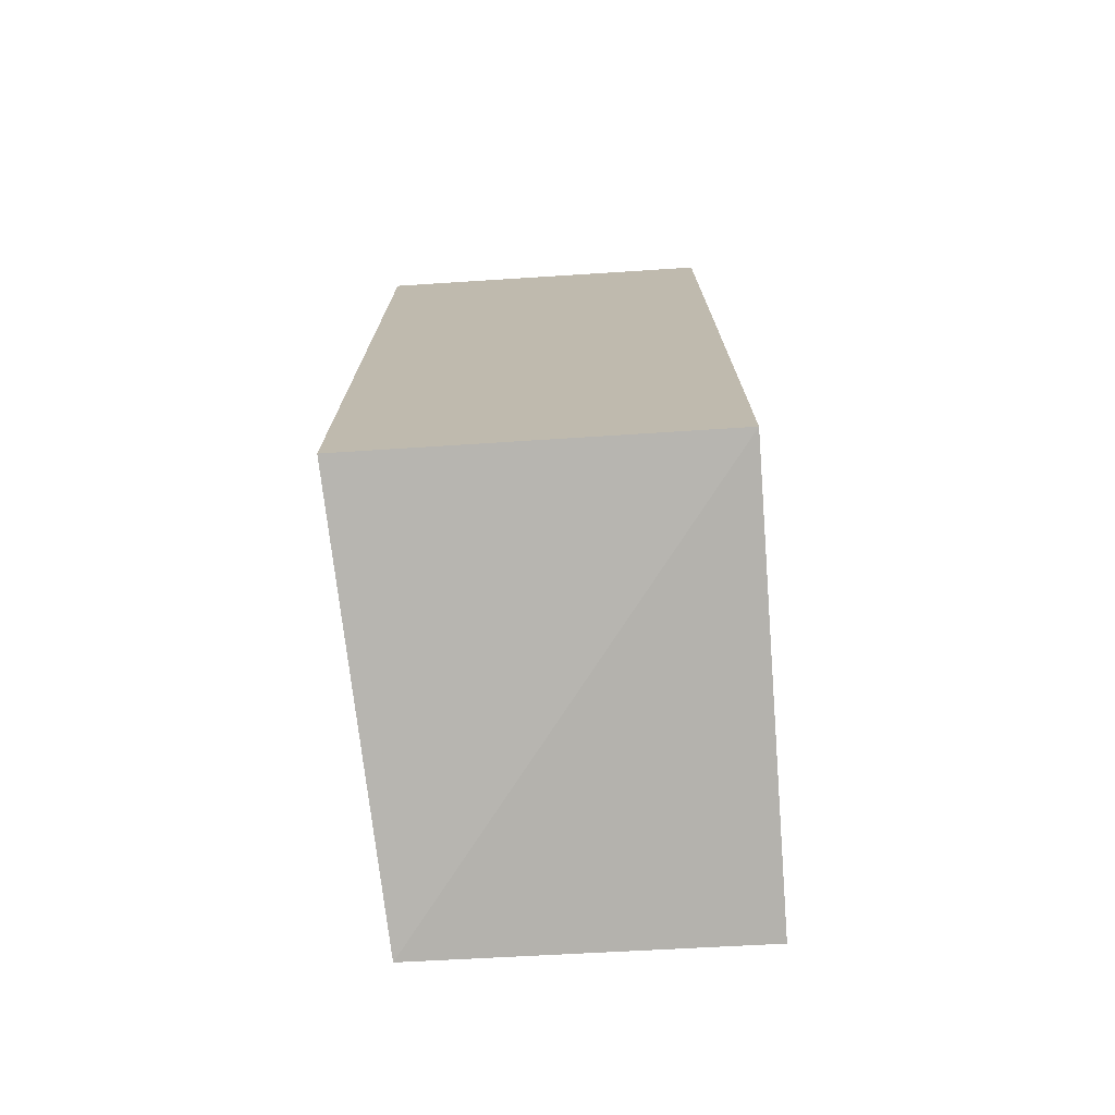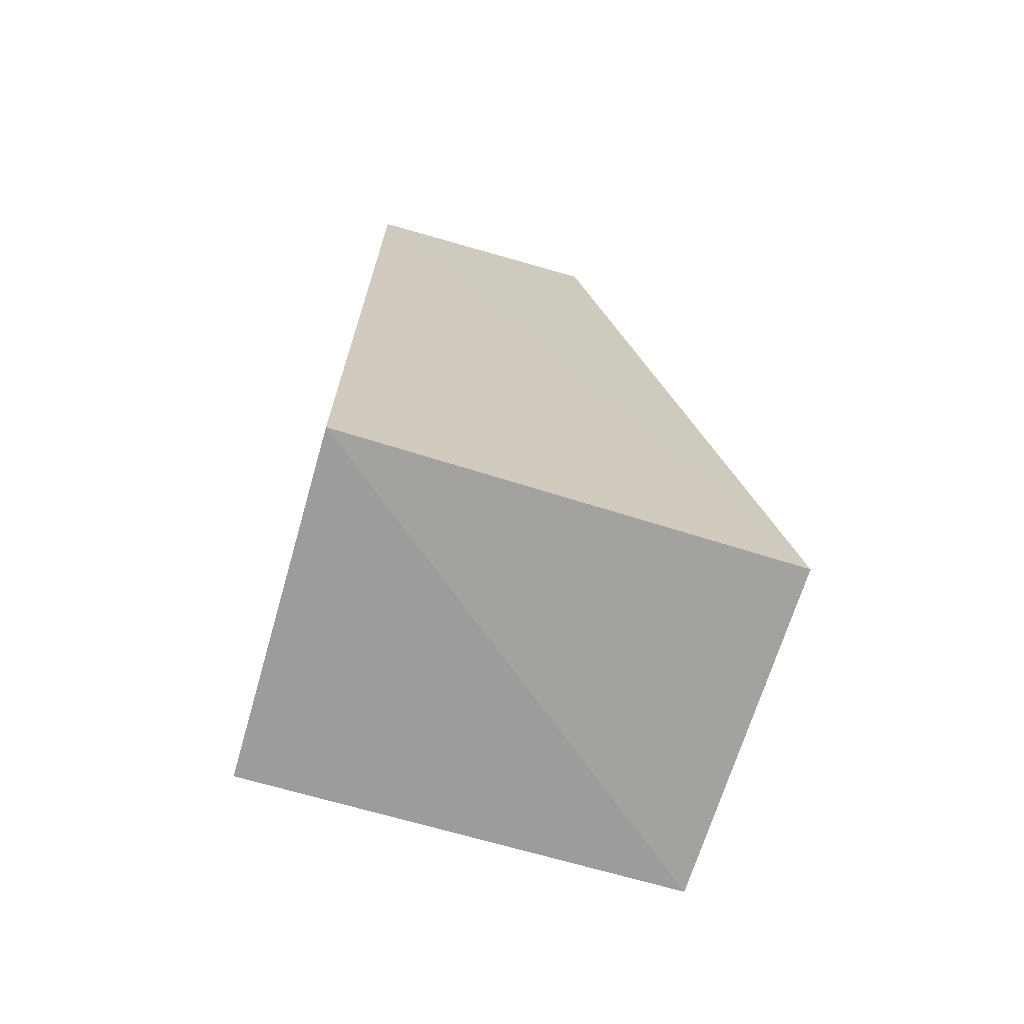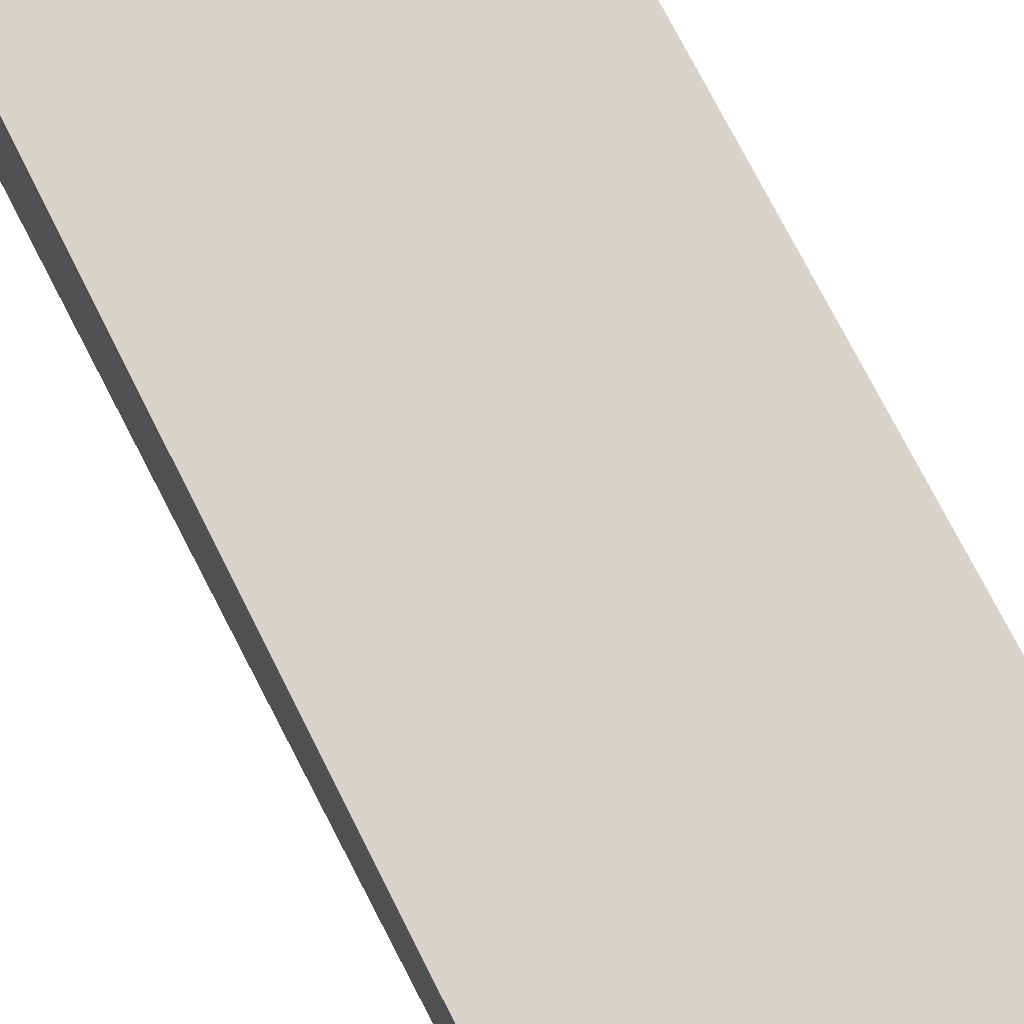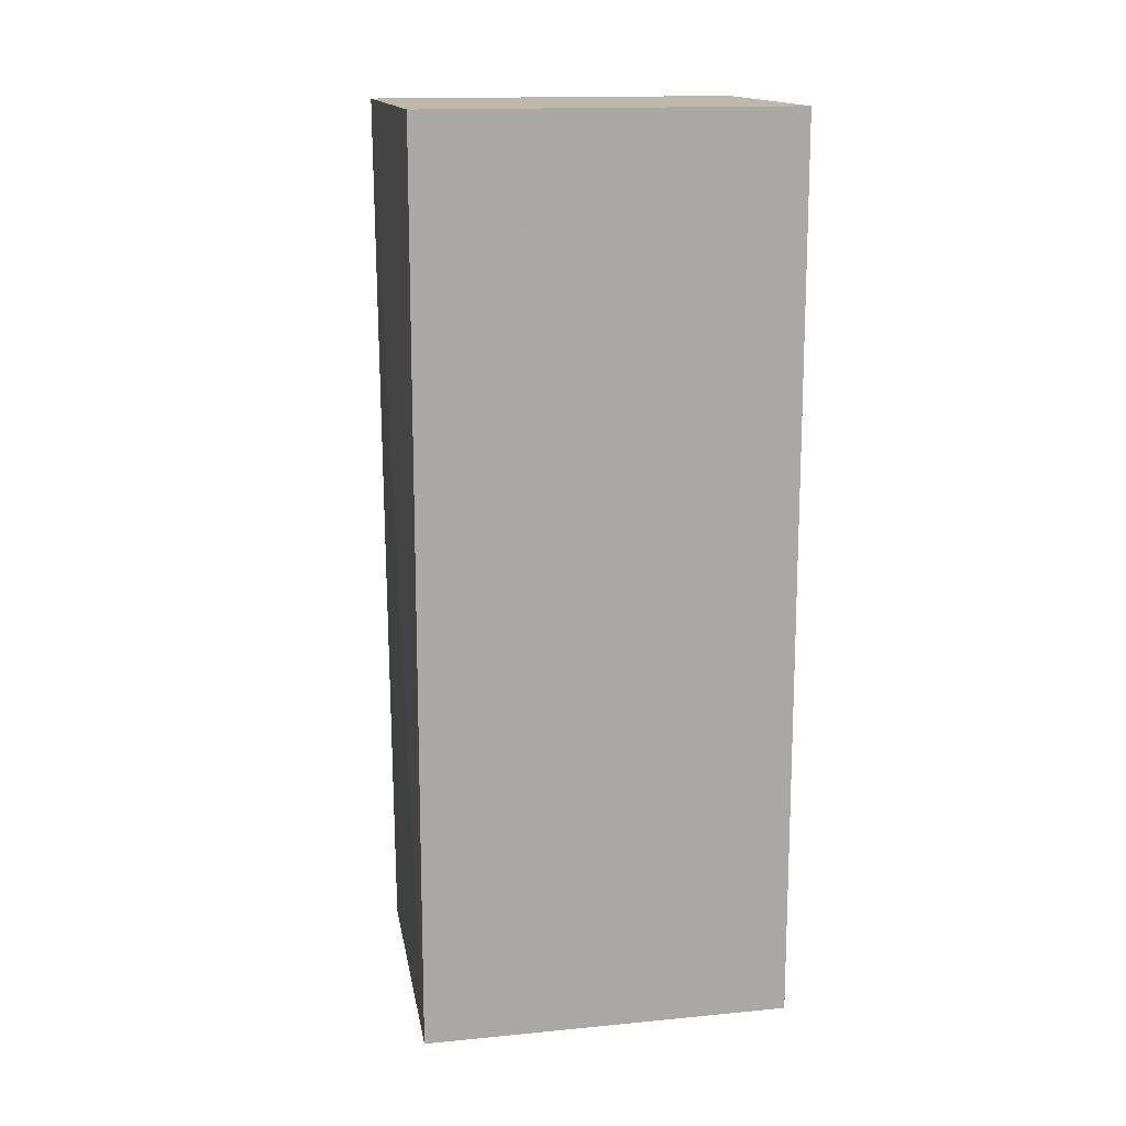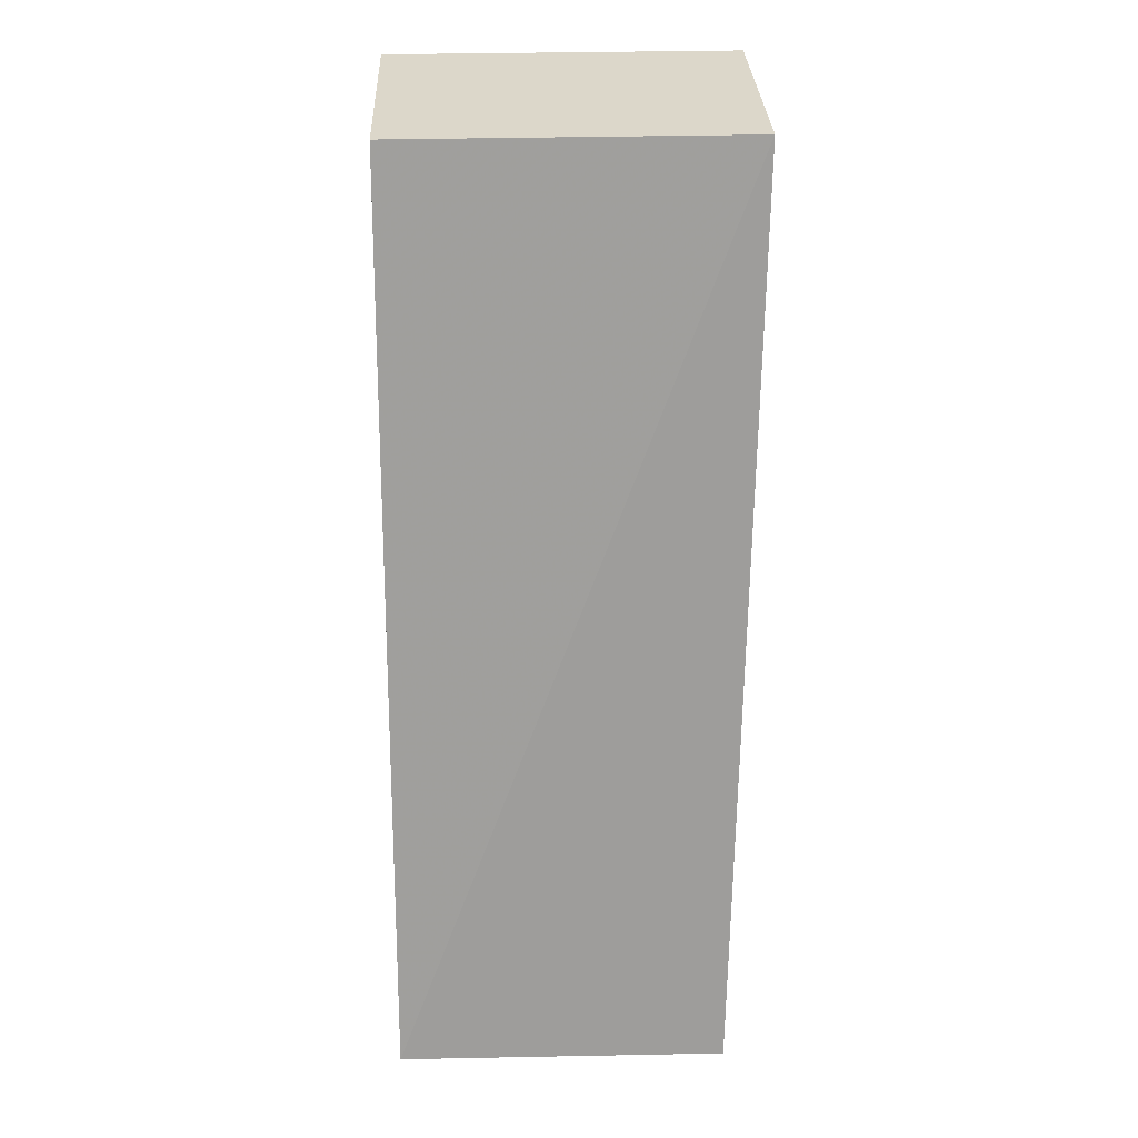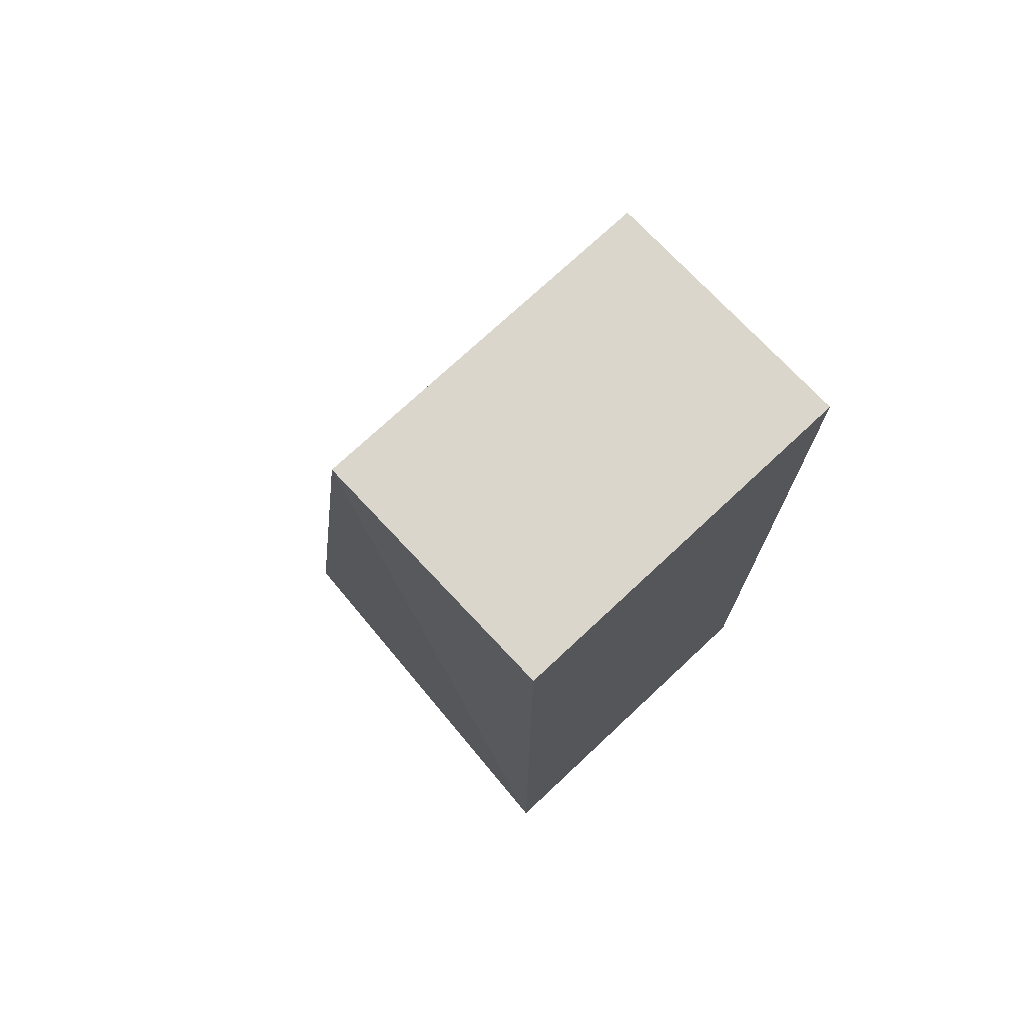
<metadata>
{"format":"obj","ext":"obj","renderer":"f3d","projection":"perspective","resolution":1024,"background":"white","views":[{"elev":-73.5,"azim":-176.4,"up":"+Z"},{"elev":-69.6,"azim":-106.0,"up":"+Z"},{"elev":75.2,"azim":-26.9,"up":"+Y"},{"elev":14.8,"azim":168.1,"up":"+Z"},{"elev":30.4,"azim":-2.2,"up":"+Z"},{"elev":73.6,"azim":136.9,"up":"+Z"}]}
</metadata>
<code>
v 0.06132 -0.02697 0.1064
v 0.06132 -0.04705 0.1064
v 0.06132 -0.02697 0.03812
v 0.0332 -0.02697 0.03812
v 0.0332 -0.04705 0.1064
v 0.03286 -0.06153 0.03476
v 0.0332 -0.02697 0.1064
v 0.05903 -0.06074 0.03372
f 1 2 3
f 1 3 4
f 5 2 1
f 6 2 5
f 7 5 1
f 7 1 4
f 7 6 5
f 7 4 6
f 8 3 2
f 8 2 6
f 8 6 4
f 8 4 3

</code>
